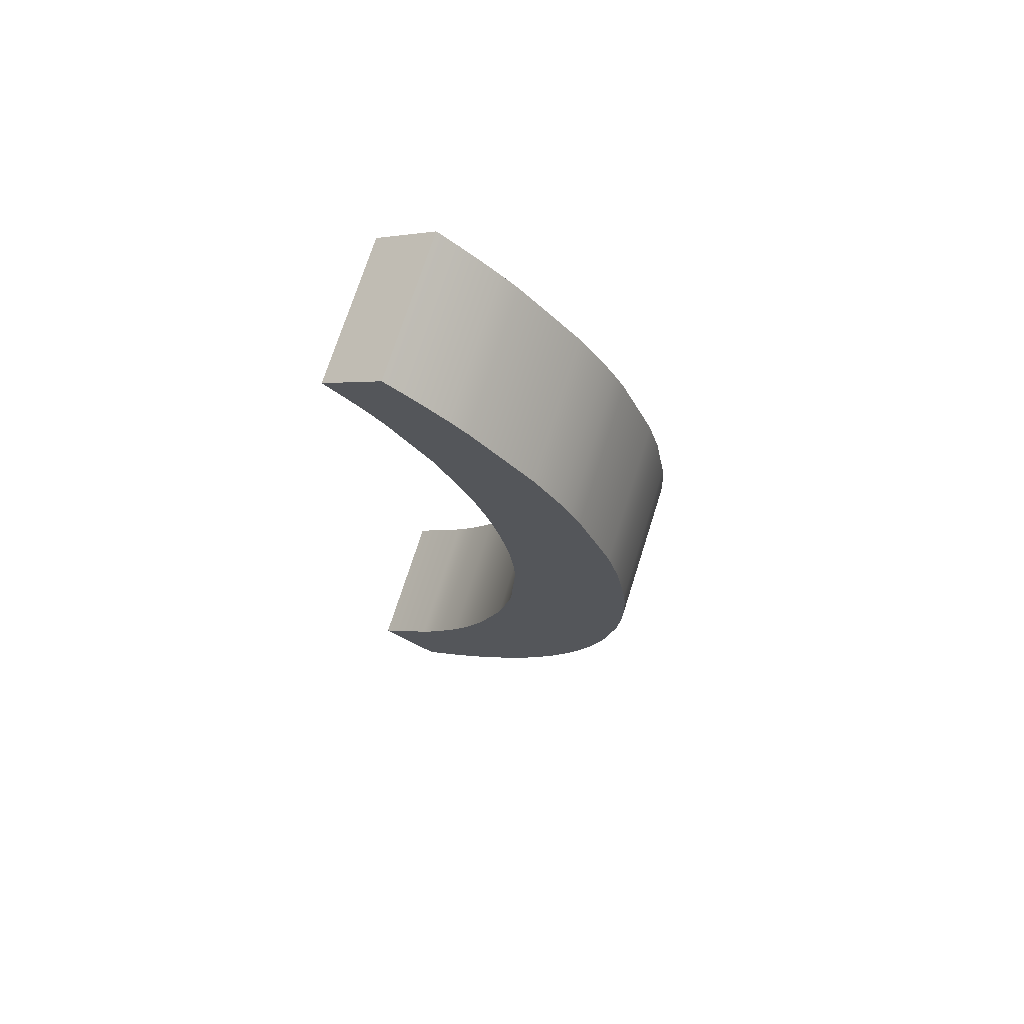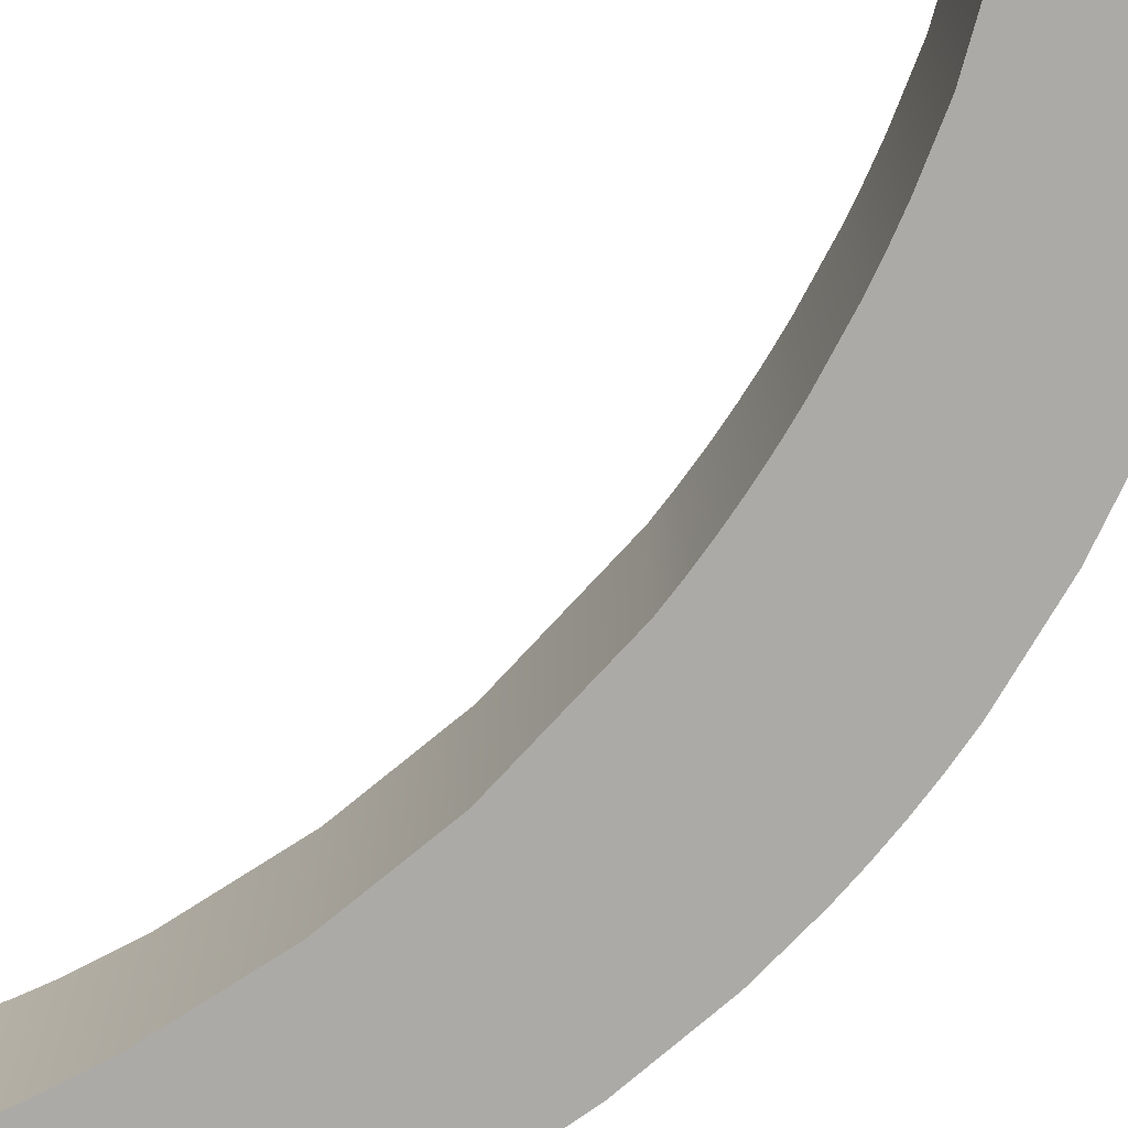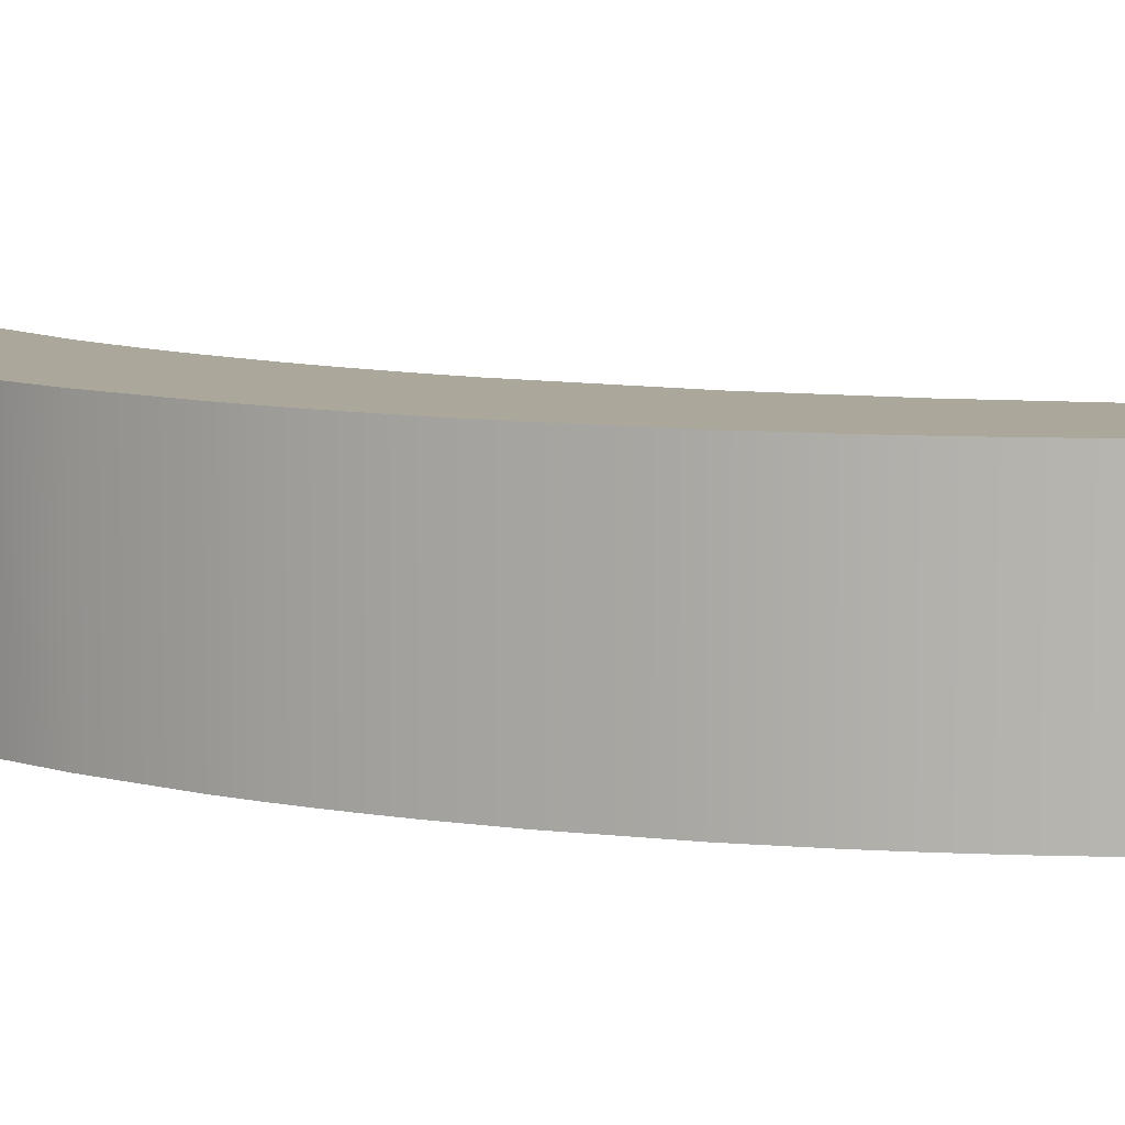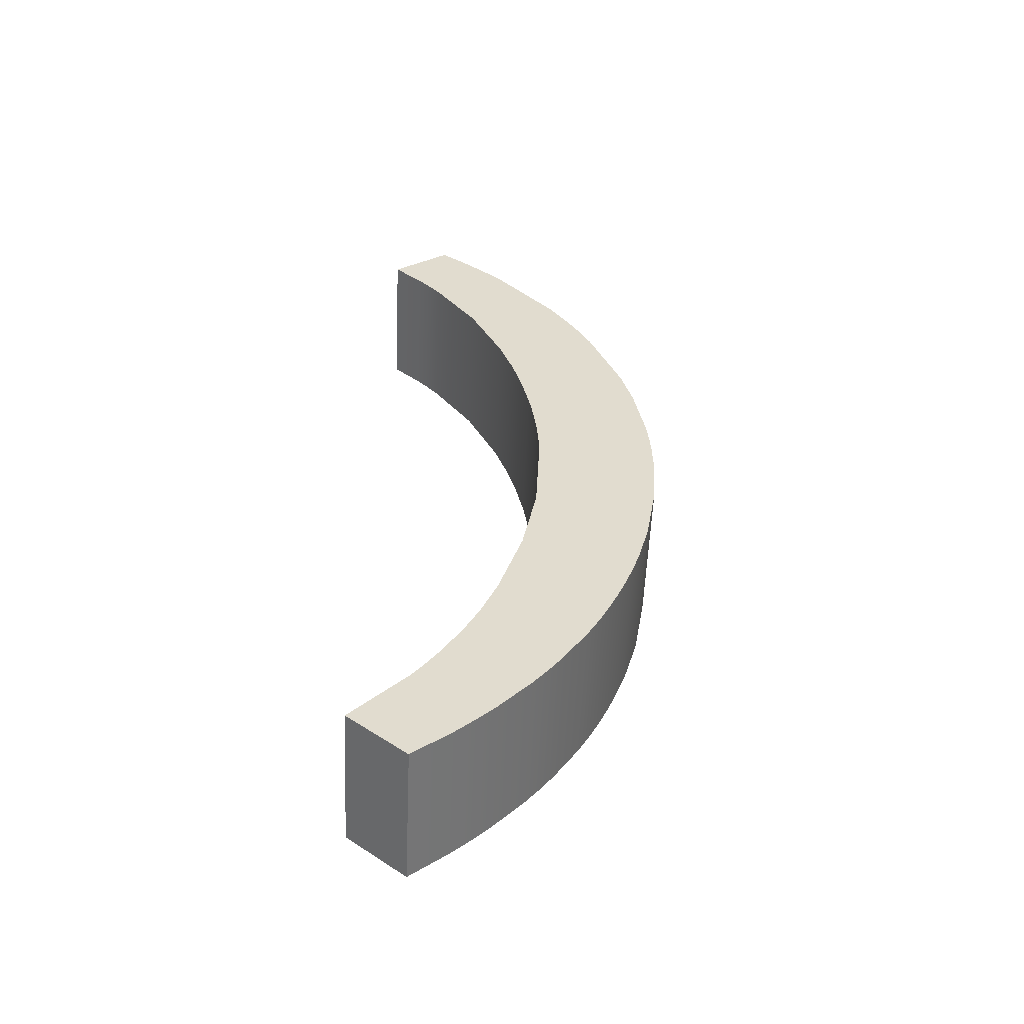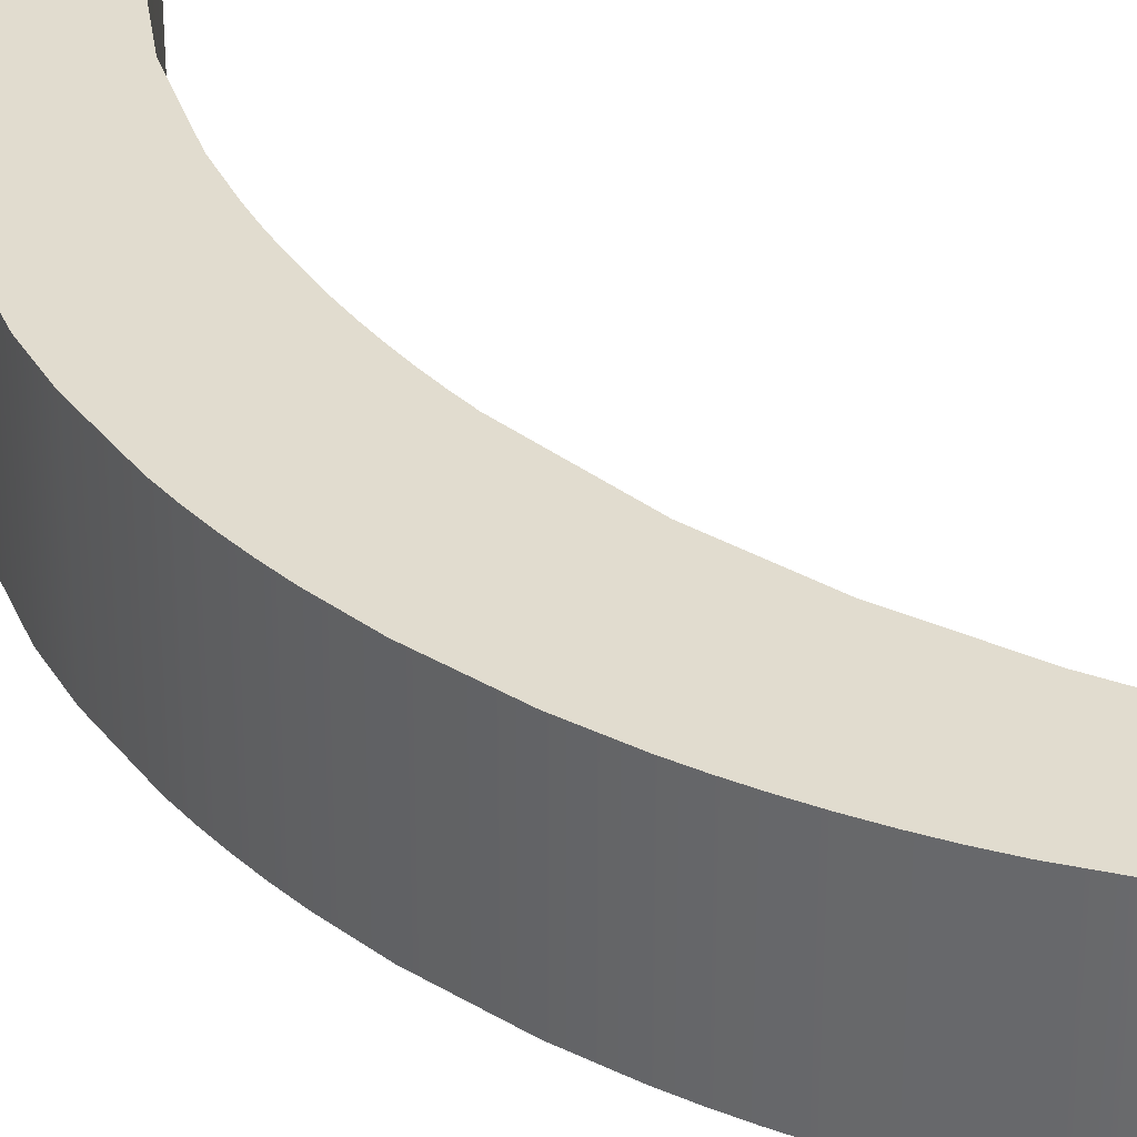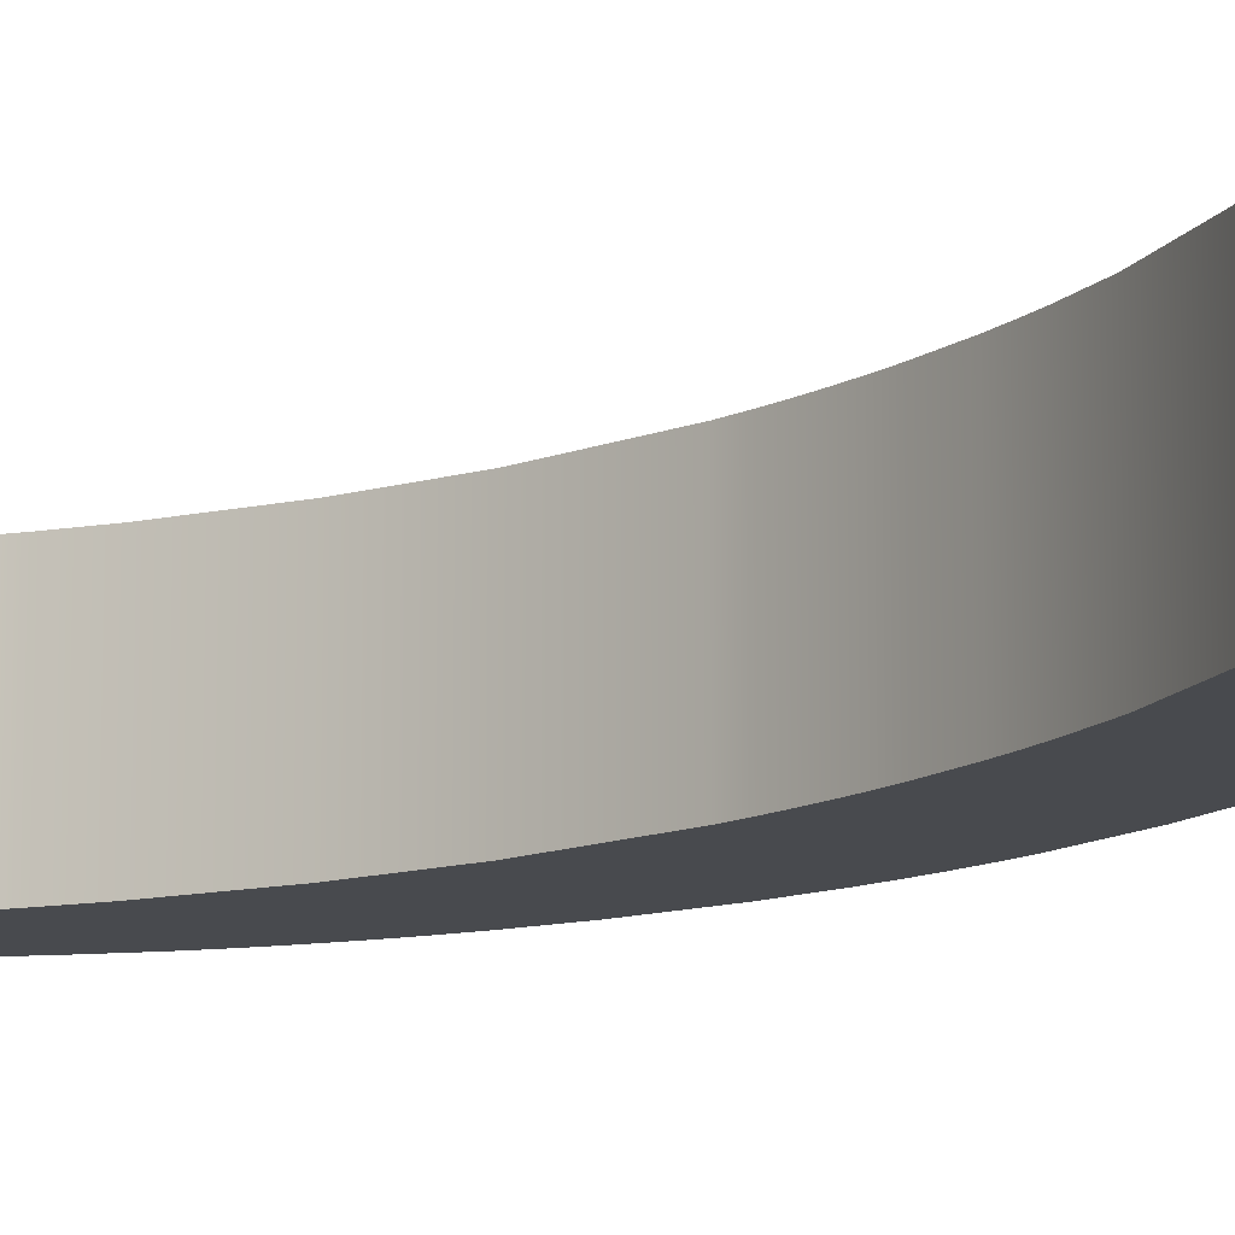
<metadata>
{"format":"obj","ext":"obj","renderer":"f3d","projection":"perspective","resolution":1024,"background":"white","views":[{"elev":72.2,"azim":-162.4,"up":"+Y"},{"elev":-75.9,"azim":139.9,"up":"+Z"},{"elev":8.1,"azim":-60.4,"up":"+Z"},{"elev":-56.3,"azim":177.4,"up":"+Y"},{"elev":34.4,"azim":-41.7,"up":"+Z"},{"elev":-13.2,"azim":133.5,"up":"+Z"}]}
</metadata>
<code>
o left_bracket.001_Curve.168
v 0.1029 0.6375 -0.05
v 0.08339 0.6179 -0.05
v 0.06286 0.6705 -0.05
v 0.1029 0.6375 0.05
v 0.08339 0.6179 0.05
v 0.06286 0.6705 0.05
v 0.04909 0.6594 0.05
v 0.03593 0.6481 0.05
v 0.02337 0.6364 0.05
v 0.01143 0.6244 0.05
v -0.03027 0.5735 0.05
v 0.01143 0.6244 -0.05
v 0.02337 0.6364 -0.05
v -0.03027 0.5735 -0.05
v -0.04746 0.5463 -0.05
v -0.05515 0.5322 -0.05
v -0.06222 0.5178 -0.05
v -0.0848 0.4587 -0.05
v -0.06222 0.5178 0.05
v -0.0848 0.4587 0.05
v -0.05515 0.5322 0.05
v -0.04746 0.5463 0.05
v -0.0927 0.4284 0.05
v -0.1003 0.3822 0.05
v -0.0927 0.4284 -0.05
v -0.1003 0.3822 -0.05
v -0.1017 0.3665 -0.05
v -0.1026 0.3508 -0.05
v -0.1029 0.3349 -0.05
v -0.1026 0.3191 -0.05
v -0.1026 0.3191 0.05
v -0.1003 0.2877 -0.05
v -0.0927 0.2415 -0.05
v -0.1003 0.2877 0.05
v -0.0927 0.2415 0.05
v -0.0848 0.2113 0.05
v -0.08 0.1964 0.05
v -0.0848 0.2113 -0.05
v -0.08 0.1964 -0.05
v -0.07464 0.1816 -0.05
v -0.06871 0.1669 -0.05
v -0.06222 0.1524 -0.05
v -0.05515 0.138 -0.05
v -0.06222 0.1524 0.05
v -0.05515 0.138 0.05
v -0.06871 0.1669 0.05
v -0.07464 0.1816 0.05
v -0.04746 0.124 0.05
v -0.03027 0.09679 0.05
v -0.02075 0.08364 0.05
v -0.03027 0.09679 -0.05
v -0.02075 0.08364 -0.05
v -0.04746 0.124 -0.05
v -0.01064 0.07079 -0.05
v 0.01143 0.046 -0.05
v 0.01143 0.046 0.05
v 0.02337 0.03405 -0.05
v 0.03593 0.0224 -0.05
v 0.06286 0 -0.05
v 0.1029 0.03302 -0.05
v 0.06286 -0 0.05
v 0.1029 0.03302 0.05
v 0.03593 0.0224 0.05
v 0.02337 0.03405 0.05
v 0.06564 0.07344 0.05
v 0.05741 0.0844 0.05
v 0.06564 0.07344 -0.05
v 0.05741 0.0844 -0.05
v 0.0496 0.09571 -0.05
v 0.03527 0.1194 -0.05
v 0.03527 0.1194 0.05
v 0.02875 0.1317 -0.05
v 0.02265 0.1444 -0.05
v 0.01175 0.1708 -0.05
v -0.005009 0.2251 -0.05
v 0.01175 0.1708 0.05
v -0.005009 0.2251 0.05
v 0.02265 0.1444 0.05
v 0.02875 0.1317 0.05
v -0.01506 0.2799 0.05
v -0.0182 0.3487 0.05
v -0.01506 0.2799 -0.05
v -0.0182 0.3487 -0.05
v -0.01758 0.3625 -0.05
v -0.01653 0.3763 -0.05
v -0.01506 0.39 -0.05
v -0.01506 0.39 0.05
v -0.01318 0.4037 -0.05
v -0.01087 0.4175 -0.05
v -0.005009 0.4448 -0.05
v -0.001448 0.4585 -0.05
v -0.005009 0.4448 0.05
v -0.001448 0.4585 0.05
v -0.01087 0.4175 0.05
v -0.01318 0.4037 0.05
v 0.002531 0.4721 0.05
v 0.01175 0.4994 0.05
v 0.03527 0.551 0.05
v 0.01175 0.4994 -0.05
v 0.03527 0.551 -0.05
v 0.002531 0.4721 -0.05
v 0.06564 0.597 -0.05
v 0.06564 0.597 0.05
v 0.07431 0.6076 -0.05
v 0.07431 0.6076 0.05
v -0.01653 0.3763 0.05
v -0.01758 0.3625 0.05
v 0.0496 0.09571 0.05
v -0.01064 0.07079 0.05
v -0.1029 0.3349 0.05
v -0.1026 0.3508 0.05
v -0.1017 0.3665 0.05
v 0.03593 0.6481 -0.05
v 0.04909 0.6594 -0.05
f 2 4 5
f 26 85 84
f 4 3 6
f 106 87 24
f 113 13 8
f 10 14 11
f 22 14 15
f 19 18 20
f 20 25 23
f 23 26 24
f 110 111 28
f 31 32 34
f 34 33 35
f 35 38 36
f 46 47 40
f 53 49 48
f 54 56 109
f 58 61 63
f 61 60 62
f 62 67 65
f 69 71 108
f 73 76 78
f 76 75 77
f 77 82 80
f 80 83 81
f 107 83 84
f 89 92 94
f 101 97 96
f 97 100 98
f 98 102 103
f 5 105 2
f 105 103 104
f 2 105 104
f 103 102 104
f 2 1 4
f 60 59 58
f 58 57 67
f 57 55 67
f 55 54 69
f 54 52 70
f 55 69 68
f 52 51 72
f 51 53 73
f 52 72 70
f 53 43 74
f 43 42 74
f 42 41 74
f 41 40 75
f 74 41 75
f 40 39 75
f 39 38 75
f 38 33 75
f 33 32 82
f 32 30 82
f 30 29 83
f 29 28 83
f 28 27 83
f 84 27 26
f 26 25 86
f 88 25 89
f 25 18 89
f 18 17 91
f 17 16 99
f 16 15 99
f 15 14 100
f 14 12 100
f 12 13 102
f 13 113 104
f 113 114 2
f 114 3 2
f 113 2 104
f 3 1 2
f 13 104 102
f 17 101 91
f 25 88 86
f 18 91 90
f 30 83 82
f 27 84 83
f 33 82 75
f 55 68 67
f 60 58 67
f 69 54 70
f 26 86 85
f 18 90 89
f 101 17 99
f 12 102 100
f 100 99 15
f 72 51 73
f 73 53 74
f 4 1 3
f 5 4 6
f 6 7 5
f 7 8 5
f 8 9 105
f 9 10 103
f 105 9 103
f 10 11 98
f 11 22 98
f 22 21 97
f 21 19 97
f 19 20 93
f 20 23 94
f 19 93 96
f 23 24 87
f 24 112 107
f 107 112 81
f 112 111 81
f 111 110 81
f 110 31 81
f 31 34 80
f 34 35 80
f 35 36 77
f 80 35 77
f 36 37 77
f 37 47 77
f 47 46 77
f 46 44 76
f 77 46 76
f 44 45 76
f 45 48 76
f 48 49 78
f 49 50 79
f 78 49 79
f 50 109 71
f 109 56 108
f 108 56 66
f 56 64 65
f 64 63 65
f 63 61 62
f 63 62 65
f 76 48 78
f 31 80 81
f 97 19 96
f 103 10 98
f 105 5 8
f 56 65 66
f 98 22 97
f 109 108 71
f 50 71 79
f 93 20 92
f 92 20 94
f 95 94 23
f 87 95 23
f 24 107 106
f 10 9 12
f 9 8 13
f 12 9 13
f 7 6 3
f 8 7 114
f 7 3 114
f 114 113 8
f 10 12 14
f 19 21 17
f 21 22 16
f 17 21 16
f 22 11 14
f 15 16 22
f 19 17 18
f 20 18 25
f 23 25 26
f 111 112 28
f 112 24 27
f 28 112 27
f 24 26 27
f 28 29 110
f 29 30 31
f 31 110 29
f 31 30 32
f 34 32 33
f 35 33 38
f 47 37 40
f 37 36 39
f 40 37 39
f 36 38 39
f 40 41 46
f 41 42 44
f 44 46 41
f 48 45 53
f 45 44 43
f 53 45 43
f 44 42 43
f 53 51 49
f 109 50 54
f 50 49 52
f 54 50 52
f 49 51 52
f 54 55 56
f 63 64 58
f 64 56 57
f 58 64 57
f 56 55 57
f 58 59 61
f 61 59 60
f 62 60 67
f 108 66 69
f 66 65 68
f 69 66 68
f 65 67 68
f 69 70 71
f 78 79 73
f 79 71 72
f 73 79 72
f 71 70 72
f 73 74 76
f 76 74 75
f 77 75 82
f 80 82 83
f 87 106 86
f 106 107 85
f 86 106 85
f 107 81 83
f 84 85 107
f 94 95 89
f 95 87 88
f 89 95 88
f 87 86 88
f 89 90 92
f 96 93 101
f 93 92 91
f 101 93 91
f 92 90 91
f 101 99 97
f 97 99 100
f 98 100 102

</code>
